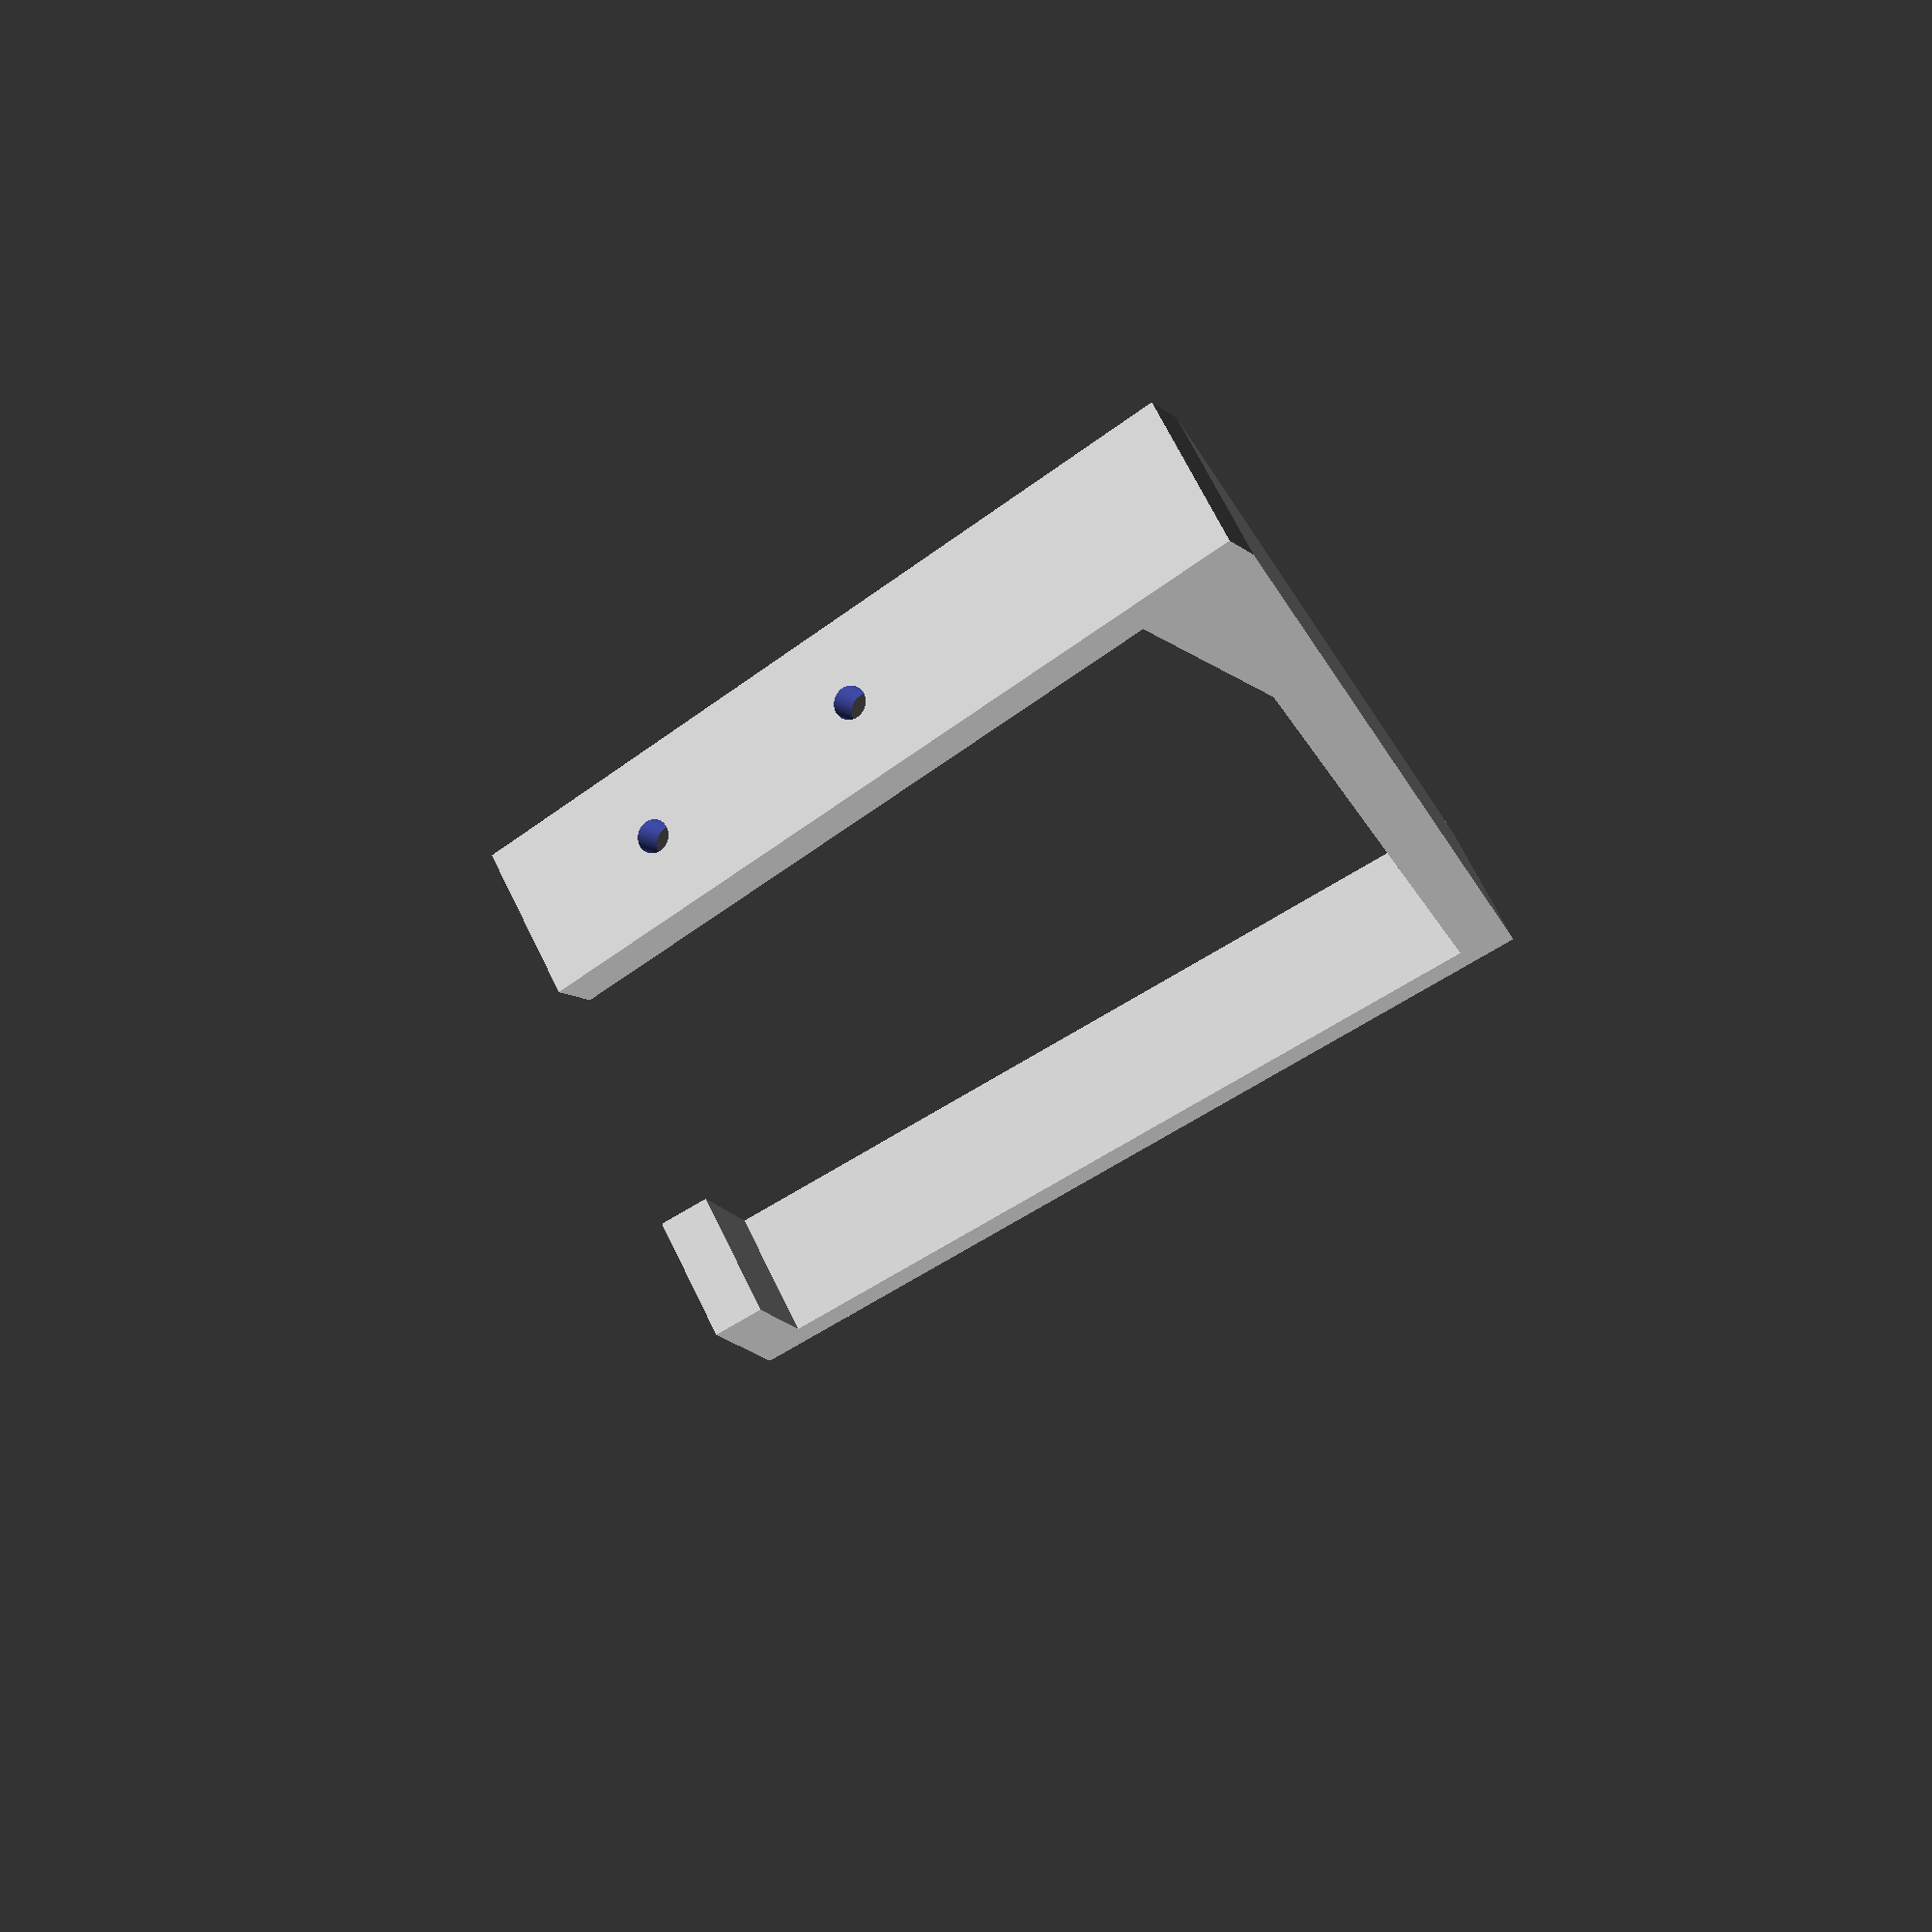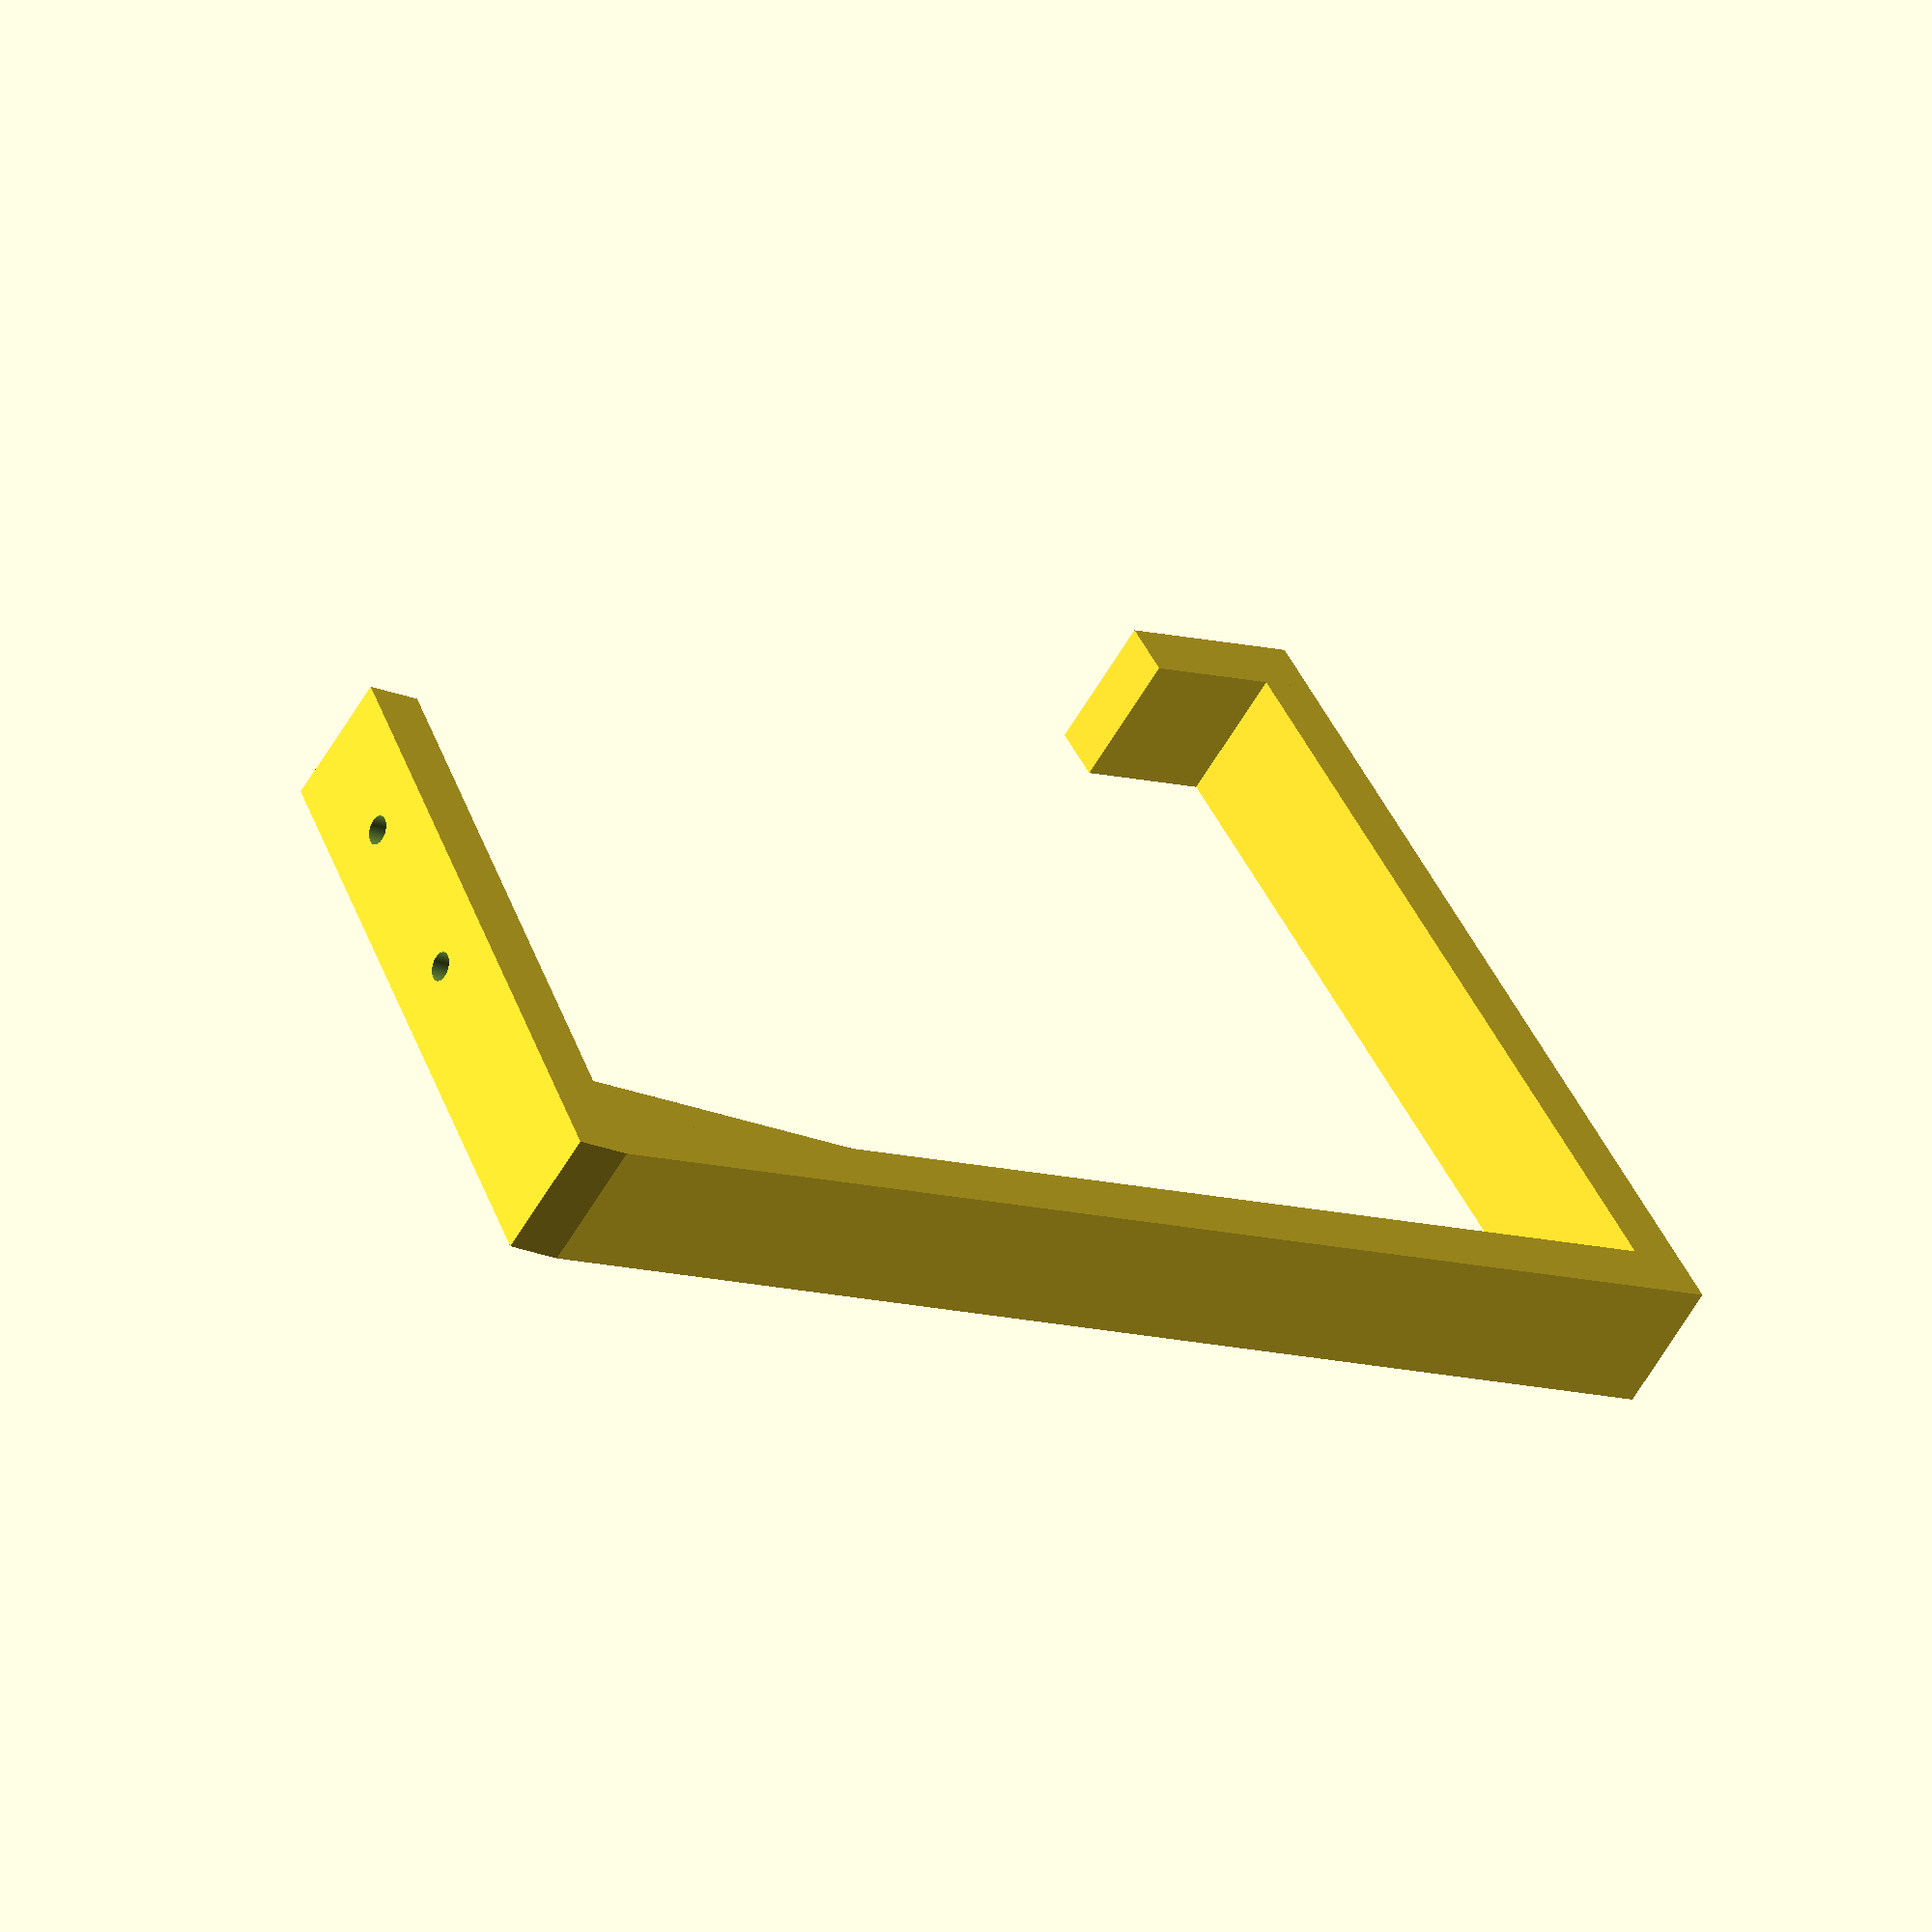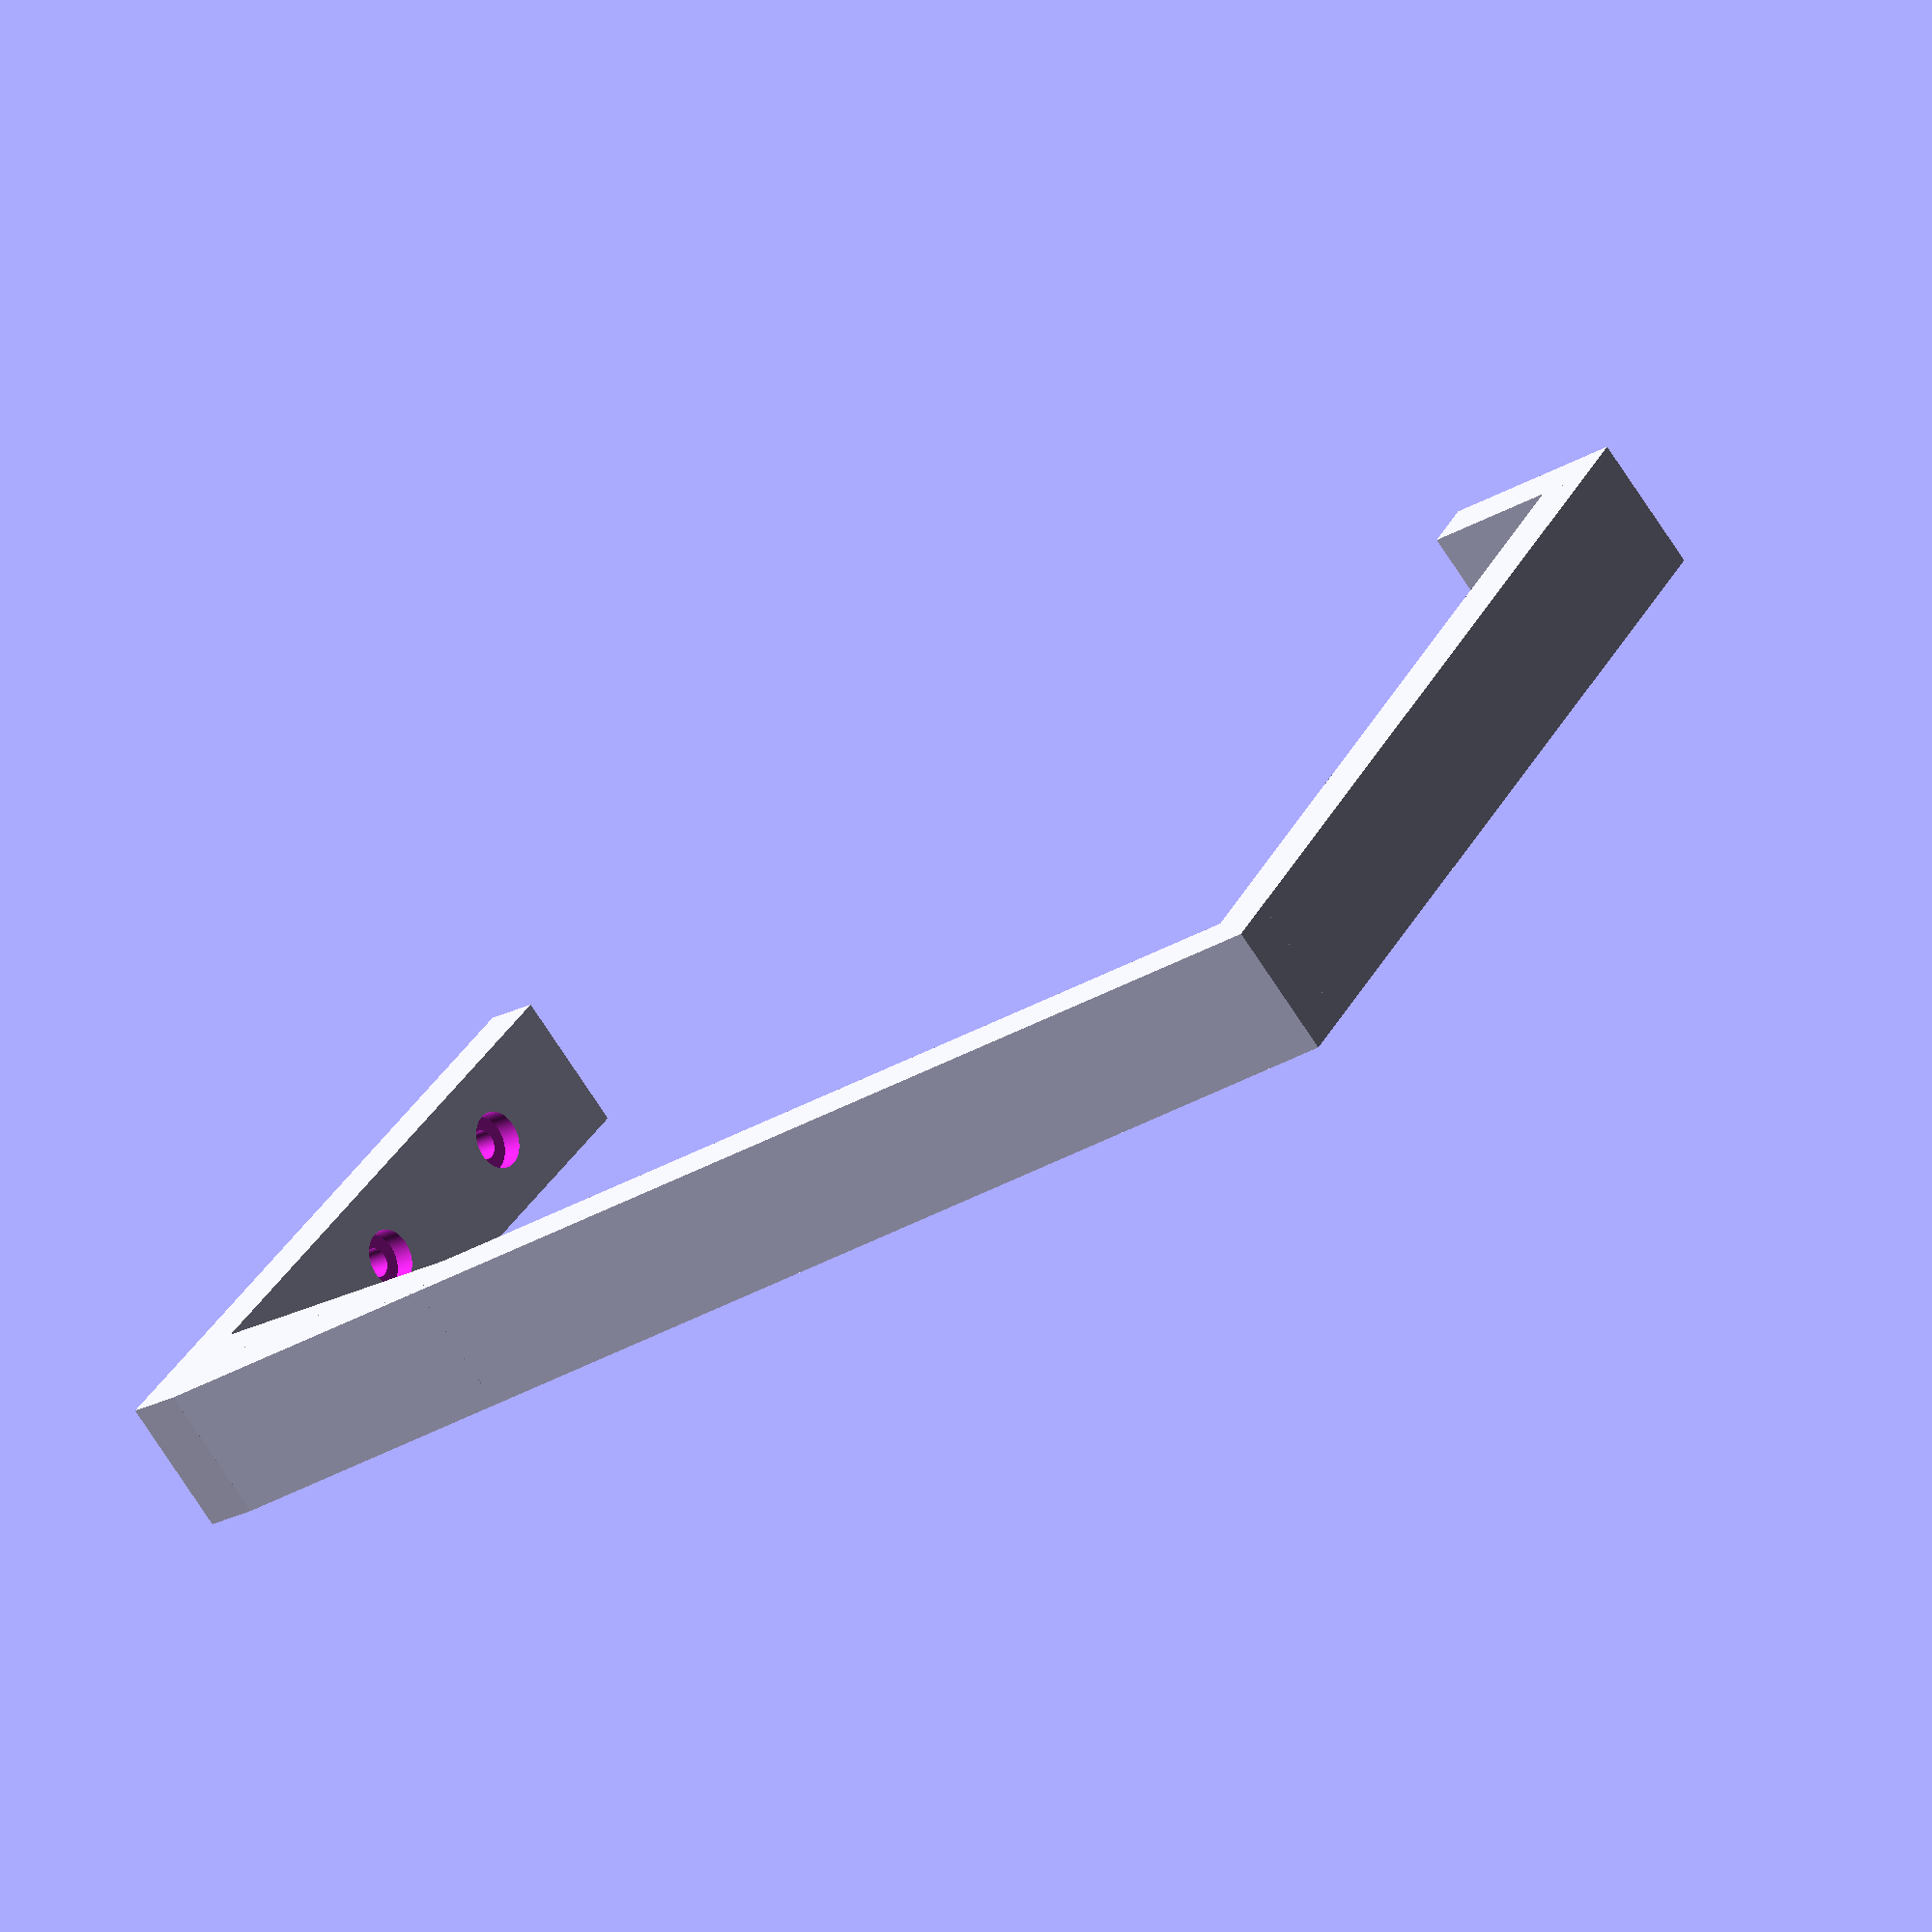
<openscad>
$fa = 1;
$fs = 0.4;
$fn = 100;

screw_diameter = 4.20;
screw_cap_diameter = 8.20;
screw_thickness = 4.20;

angle = 10.00;
arm_width = 20.00;
arm_thickness = 8.00;
arm_fastening_length = 100.00;

raw_speaker_height = 180.00;
speaker_depth = 120.00;

extra_height = sin(angle) * speaker_depth;
speaker_height = raw_speaker_height + extra_height;

front_overlap_height=20.00;

module clamp()
{
    cube([speaker_depth+arm_thickness*2, arm_width, arm_thickness]);
    translate([speaker_depth+arm_thickness, 0, 0]) cube([arm_thickness, arm_width, speaker_height]);
    translate([0, 0, 0]) cube([arm_thickness, arm_width, front_overlap_height+arm_thickness]);
}

hh = cos(angle) * speaker_height;
vv = sin(angle) * speaker_height;

rotate ([0, angle , 0]) translate([-(speaker_depth+2*arm_thickness), 0, 0]) clamp();

/* Actual fastening */
difference() {
    translate([vv-arm_fastening_length, 0, hh]) cube([arm_fastening_length, arm_width, arm_thickness]);

    offset_1 = arm_fastening_length / 5.00;
    translate([vv-arm_fastening_length + offset_1, arm_width/2.00, hh-1.00]) cylinder(h=arm_thickness+2.00, d=screw_diameter);
    translate([vv-arm_fastening_length + offset_1, arm_width/2.00, hh-5.00]) cylinder(h=arm_thickness, d=screw_cap_diameter);

    offset_2 = (arm_fastening_length / 2.00);
    translate([vv-arm_fastening_length + offset_2, arm_width/2.00, hh-1.00]) cylinder(h=arm_thickness+2.00, d=screw_diameter);
    translate([vv-arm_fastening_length + offset_2, arm_width/2.00, hh-5.00]) cylinder(h=arm_thickness, d=screw_cap_diameter);
}

/* Inforcement */
enf_hyp = arm_thickness / sin(angle);
enf_len = cos(angle) * enf_hyp;

translate([vv-arm_thickness-arm_thickness, 0, hh-enf_len]) cube([arm_thickness, arm_width, enf_len]);

</openscad>
<views>
elev=8.2 azim=331.3 roll=23.8 proj=p view=solid
elev=201.8 azim=239.1 roll=125.1 proj=o view=solid
elev=18.3 azim=47.2 roll=137.8 proj=o view=solid
</views>
